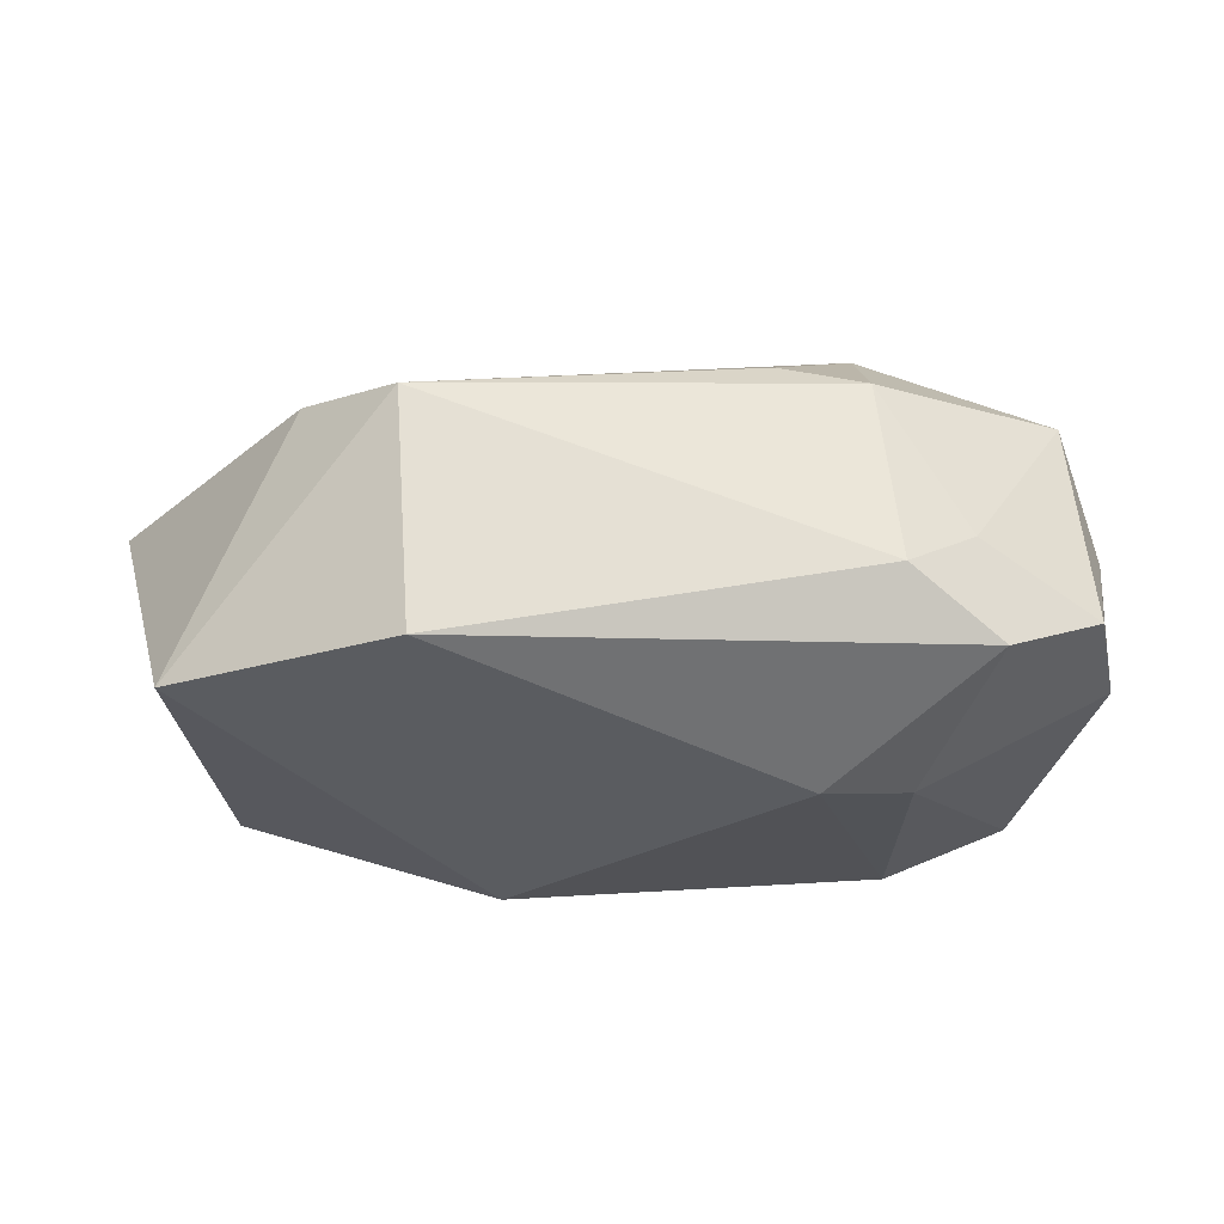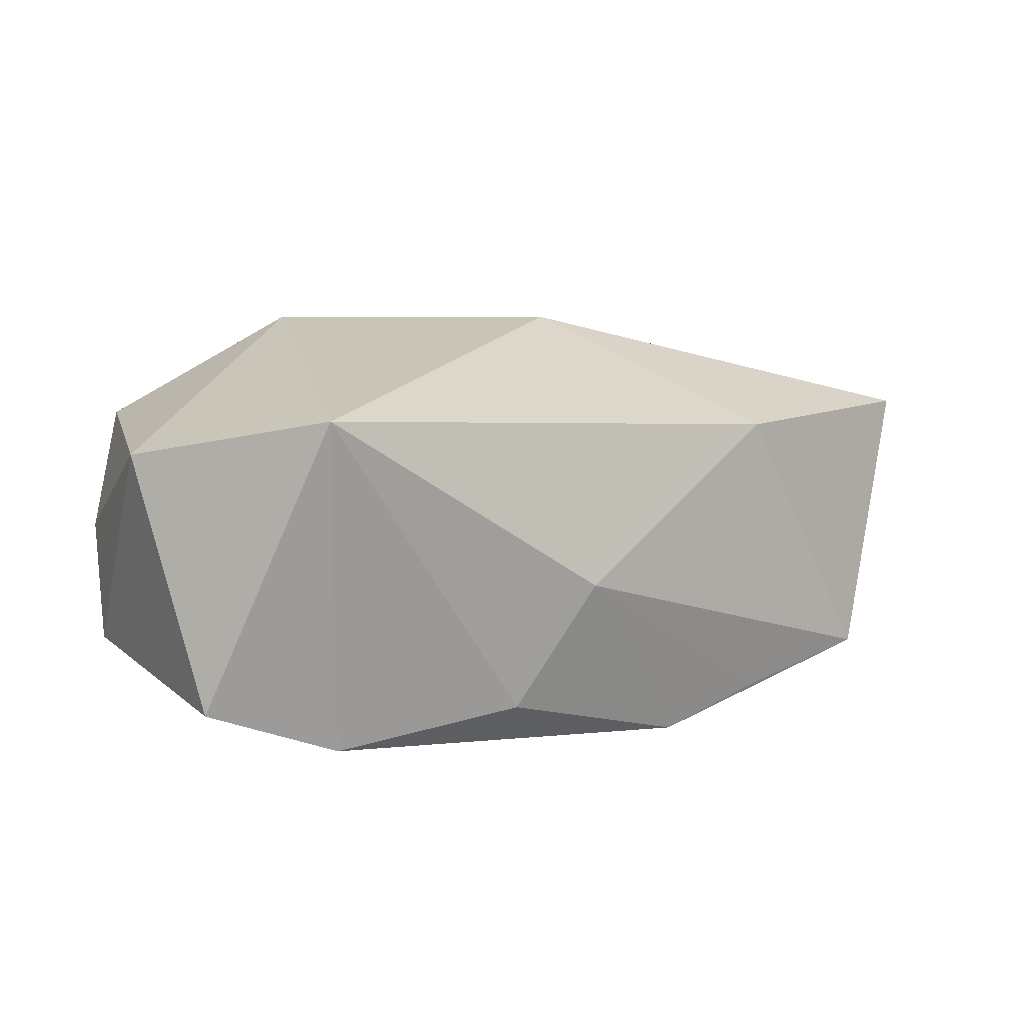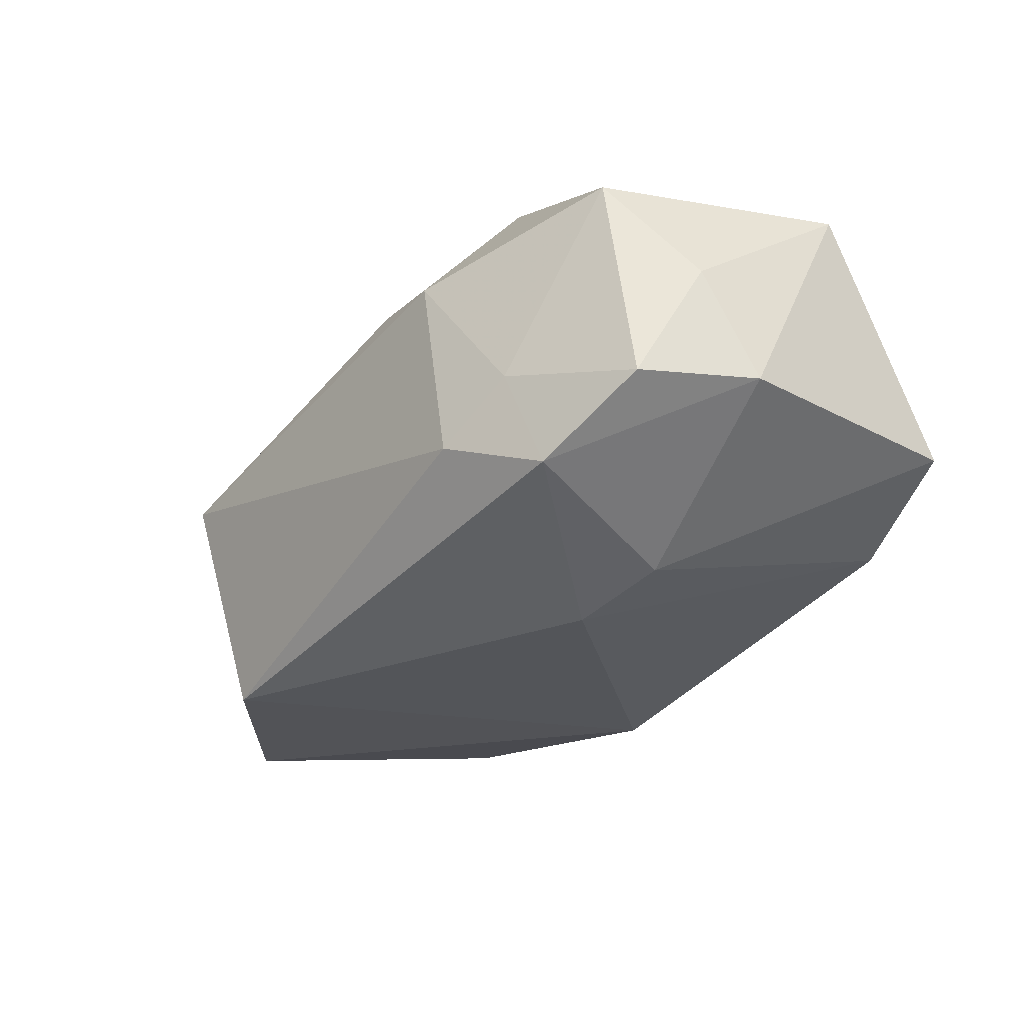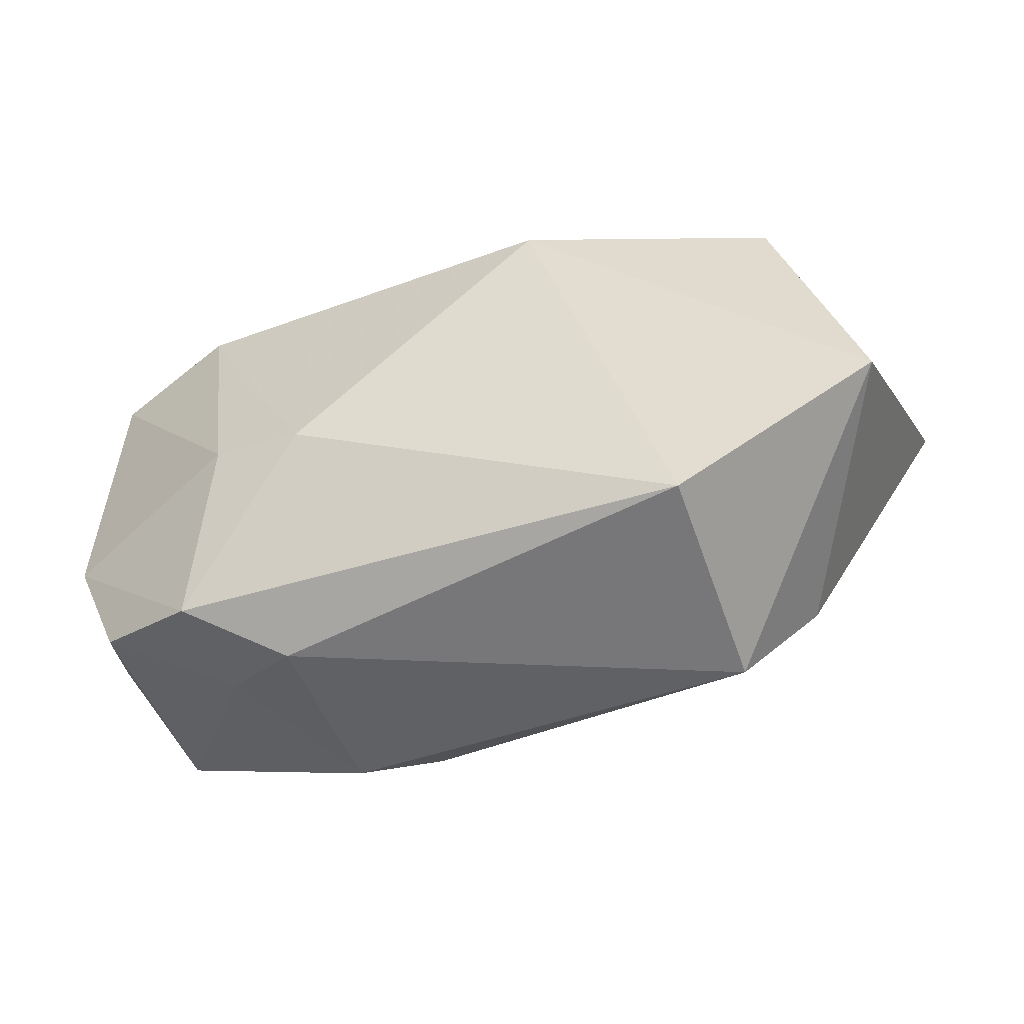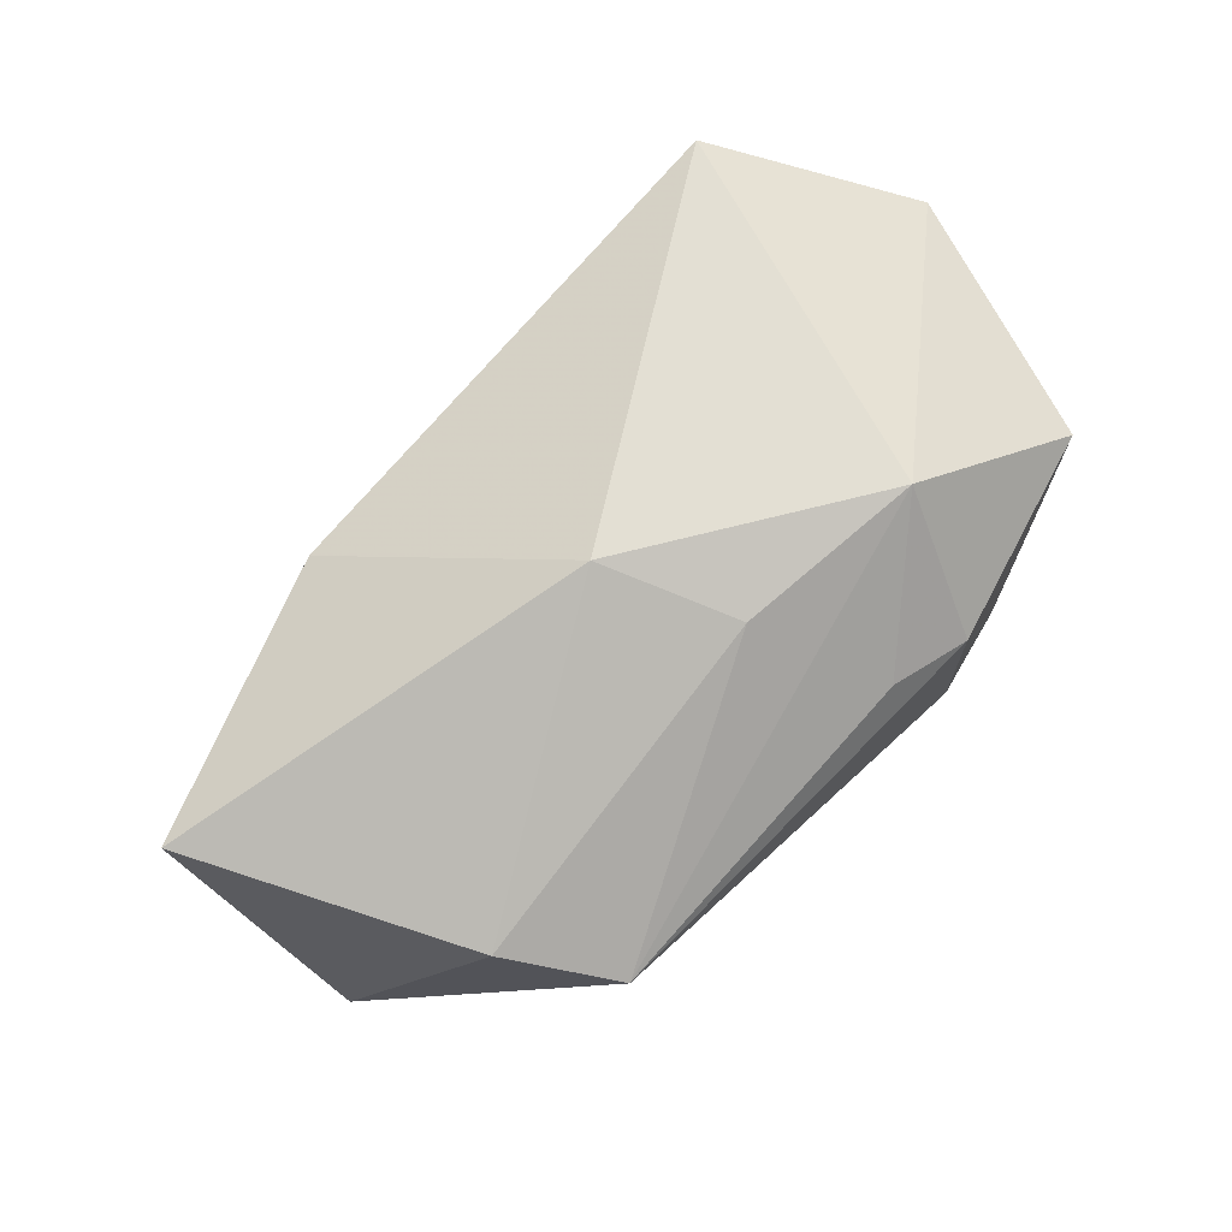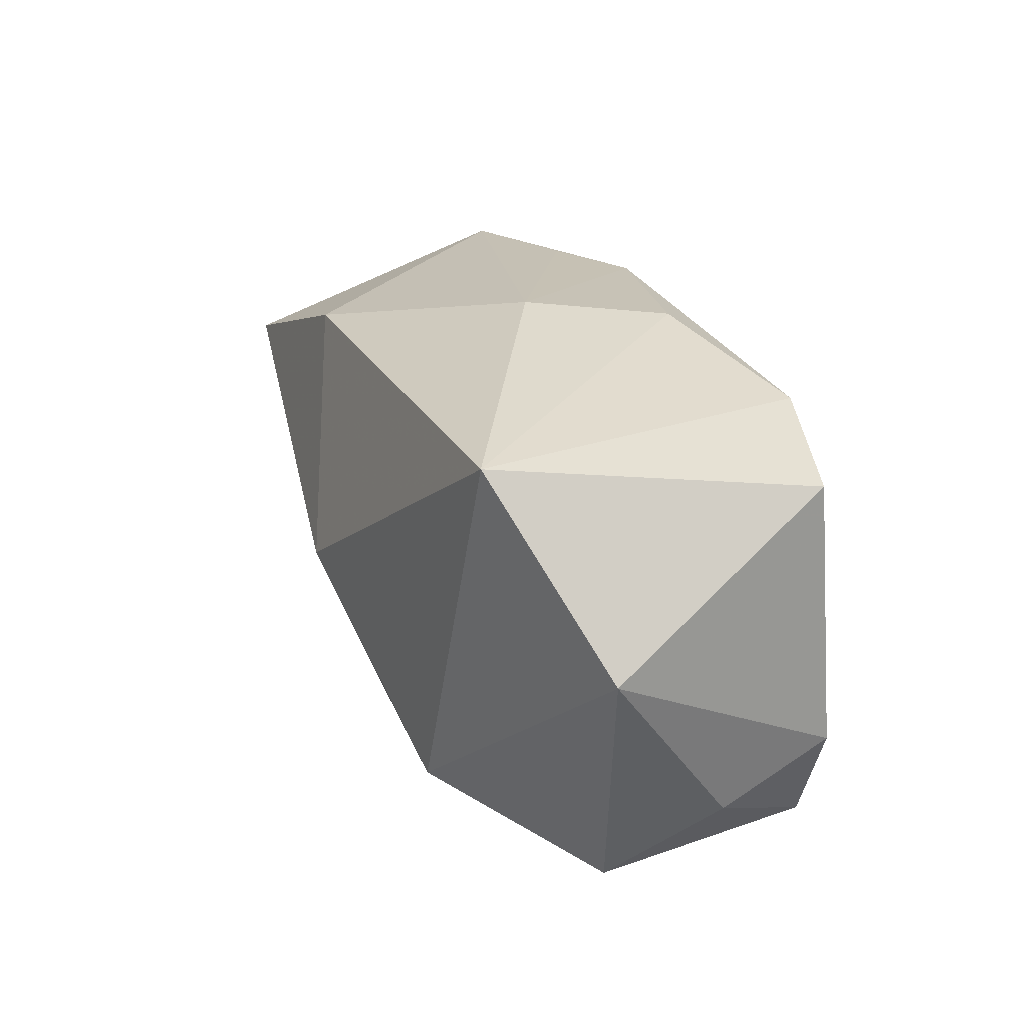
<metadata>
{"format":"obj","ext":"obj","renderer":"f3d","projection":"perspective","resolution":1024,"background":"white","views":[{"elev":-38.3,"azim":-11.3,"up":"+Z"},{"elev":20.2,"azim":150.5,"up":"+Z"},{"elev":-29.0,"azim":51.2,"up":"+Z"},{"elev":-43.1,"azim":-166.9,"up":"+Y"},{"elev":67.1,"azim":-44.1,"up":"+Z"},{"elev":25.2,"azim":59.7,"up":"+Y"}]}
</metadata>
<code>
v 0.01558 -0.02367 -0.009454
v -0.04711 0.008483 0.008705
v 0.005527 -0.02355 0.01018
v -0.001758 -0.01311 0.01791
v -0.02619 -0.02483 0.001258
v 0.03946 -0.006939 -0.007147
v 0.02245 -0.02209 -0.004489
v -0.02028 0.0212 -0.01478
v 0.01358 -0.02483 0.008636
v -0.009707 0.0219 -0.01687
v 0.009273 0.02401 -0.009167
v 0.03795 -0.01195 0.002982
v 0.02662 0.02098 -0.01082
v 0.02161 -0.003612 -0.01781
v -0.03394 0.02011 -0.01306
v -0.02204 0.01817 0.01254
v 0.03817 0.01788 -0.005785
v 0.01548 -0.01471 0.02111
v -0.02368 -0.01964 -0.01982
v -0.007973 -0.001433 0.02111
v 0.03482 -0.0173 -0.008039
v -0.03341 -0.01606 0.005184
v 0.02624 0.02094 0.02111
v 0.001075 0.02466 0.001908
v 0.03273 -0.01883 0.01222
v 0.03913 0.004698 0.01546
v 0.01284 -0.005009 -0.02002
v -0.0423 -0.005188 -0.01713
v 0.02503 -0.0198 -0.01369
f 16 2 20
f 24 15 16
f 16 15 2
f 20 2 22
f 20 22 4
f 4 22 5
f 24 16 23
f 26 17 23
f 23 16 20
f 5 22 28
f 2 15 28
f 28 22 2
f 13 23 17
f 27 13 14
f 14 13 17
f 5 28 19
f 19 1 5
f 10 28 15
f 10 13 27
f 27 19 10
f 10 19 28
f 27 14 29
f 29 19 27
f 1 19 29
f 6 14 17
f 6 17 26
f 21 29 6
f 6 29 14
f 26 23 18
f 18 25 26
f 18 23 20
f 20 4 18
f 18 4 5
f 21 25 7
f 7 29 21
f 1 29 7
f 8 15 24
f 24 10 8
f 8 10 15
f 11 10 24
f 13 10 11
f 24 23 11
f 23 13 11
f 12 25 21
f 21 6 12
f 26 25 12
f 12 6 26
f 25 18 9
f 5 1 9
f 1 7 9
f 9 7 25
f 3 18 5
f 5 9 3
f 3 9 18

</code>
